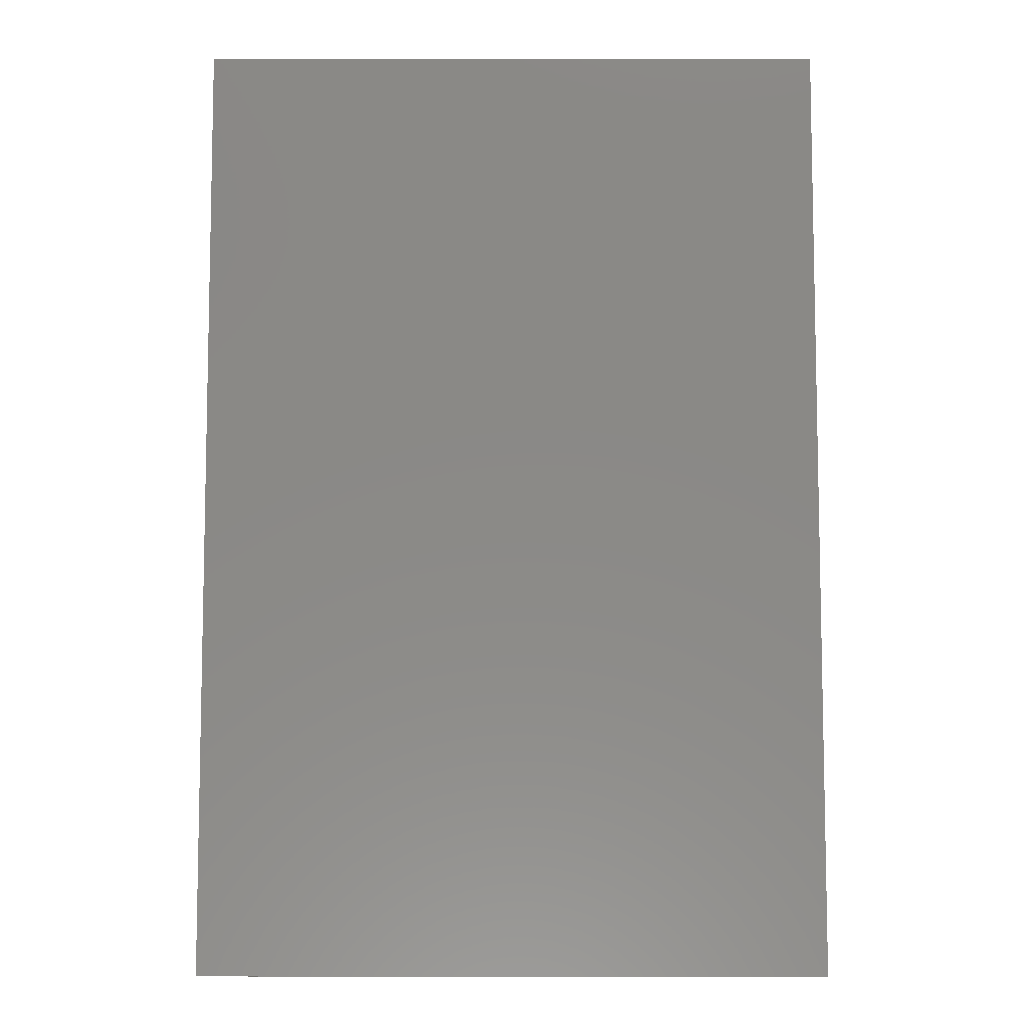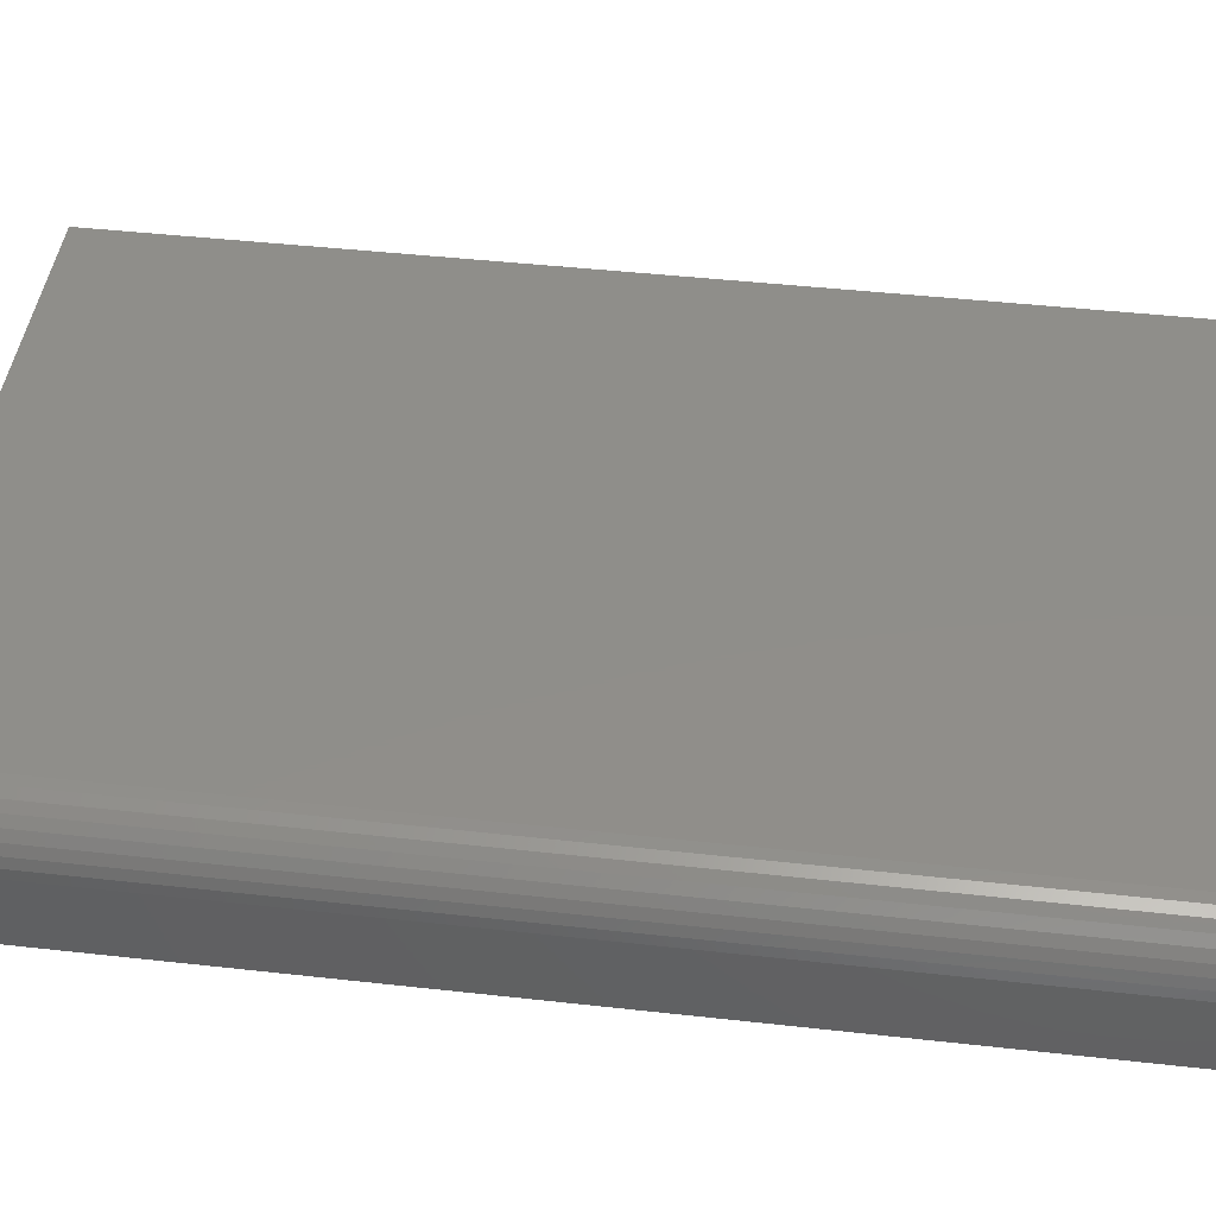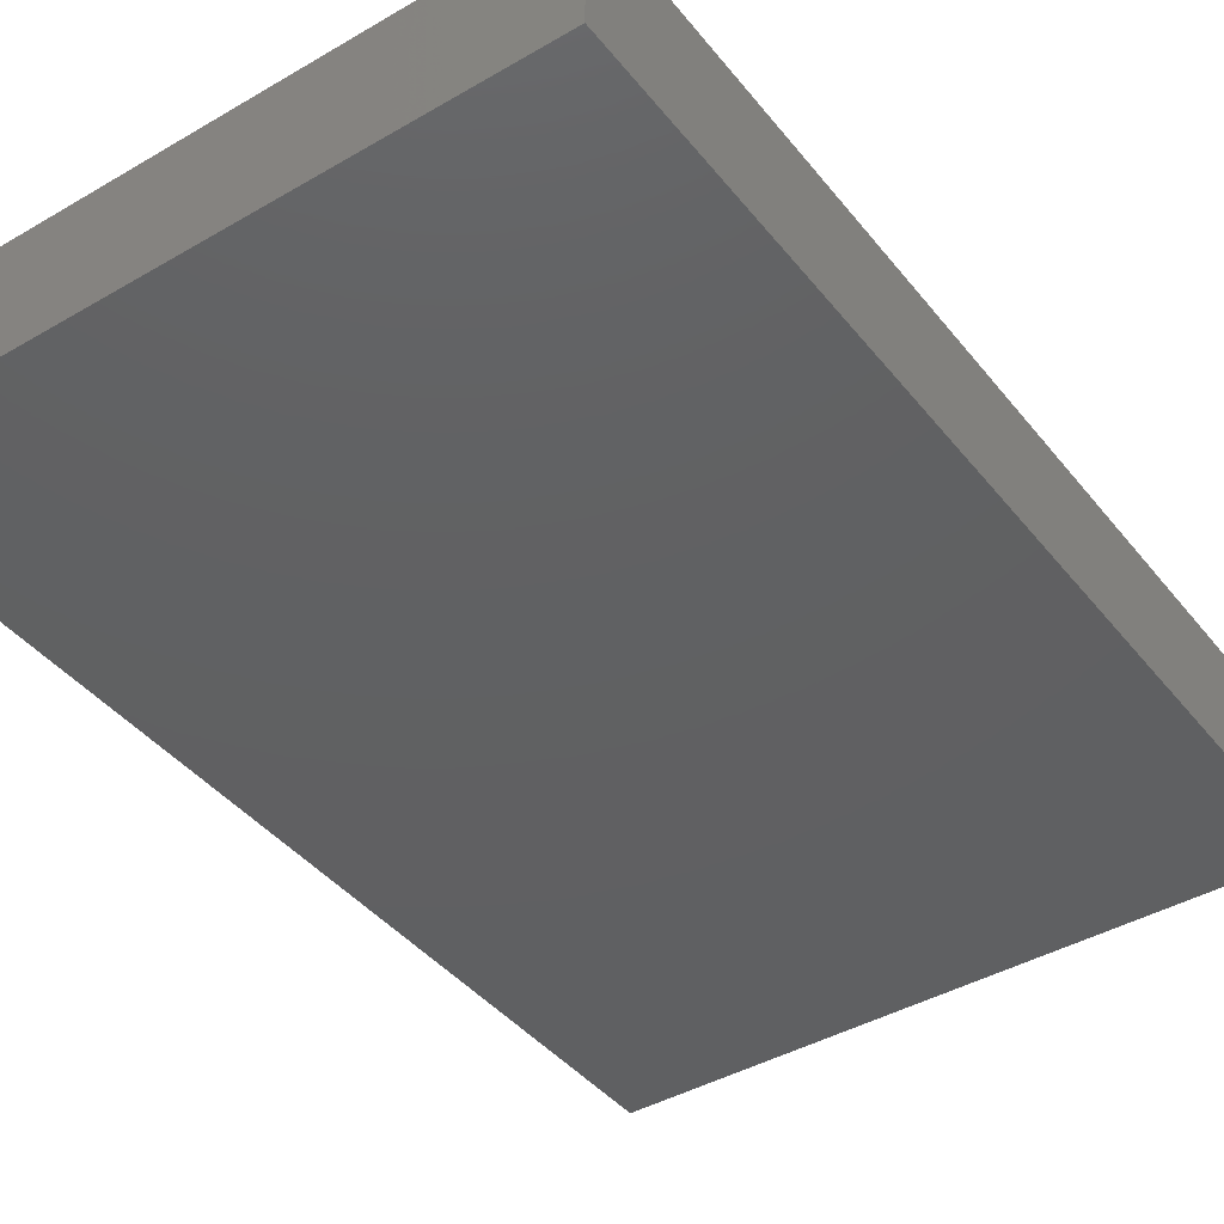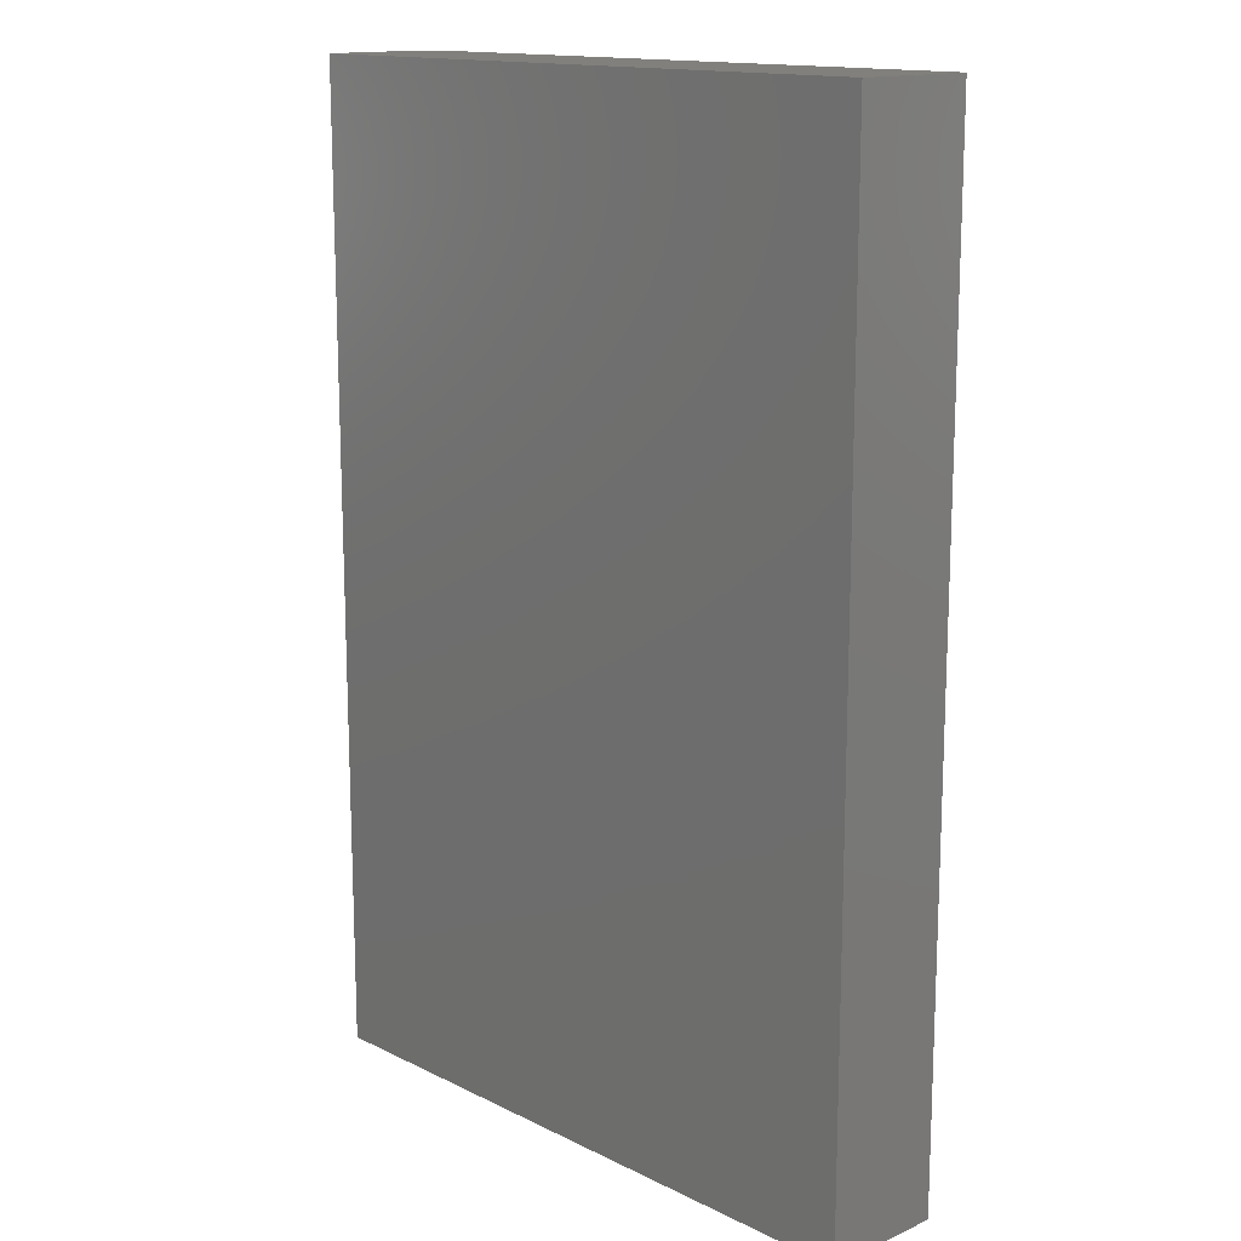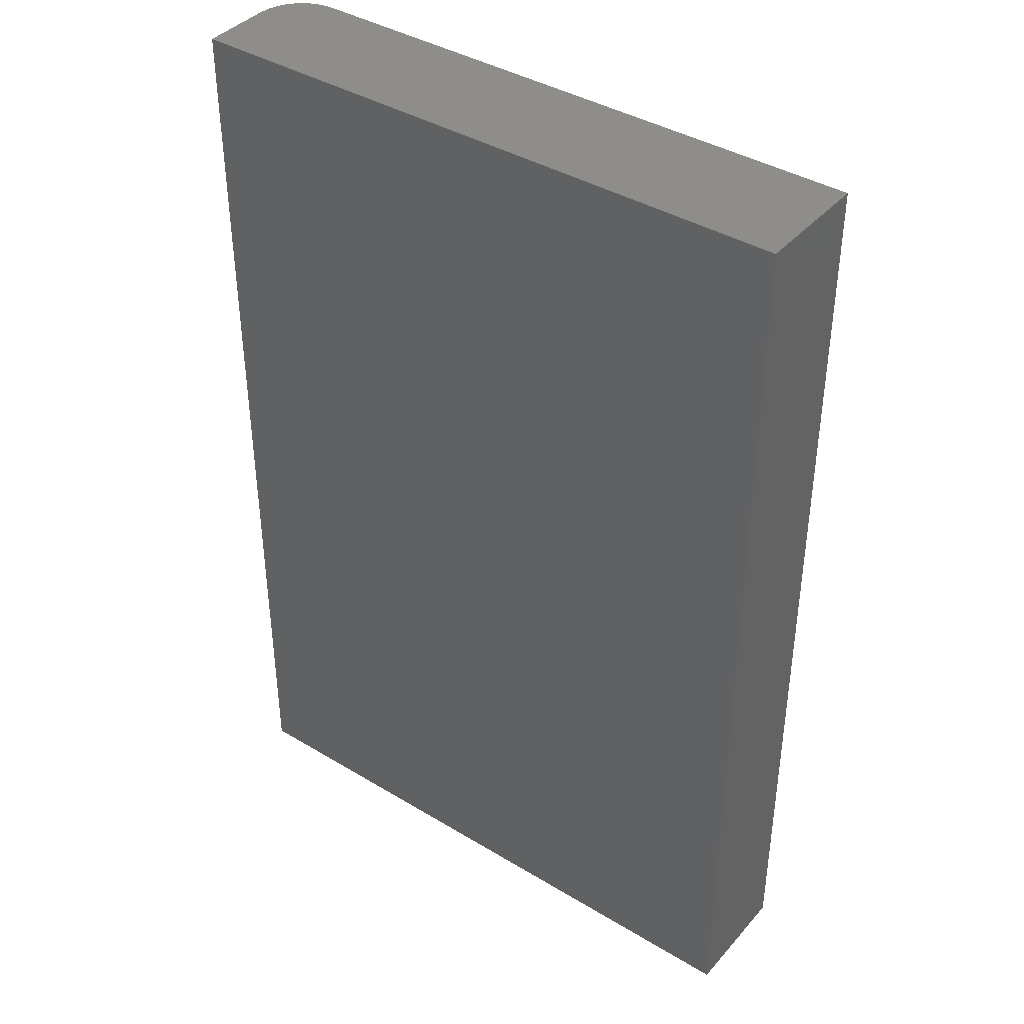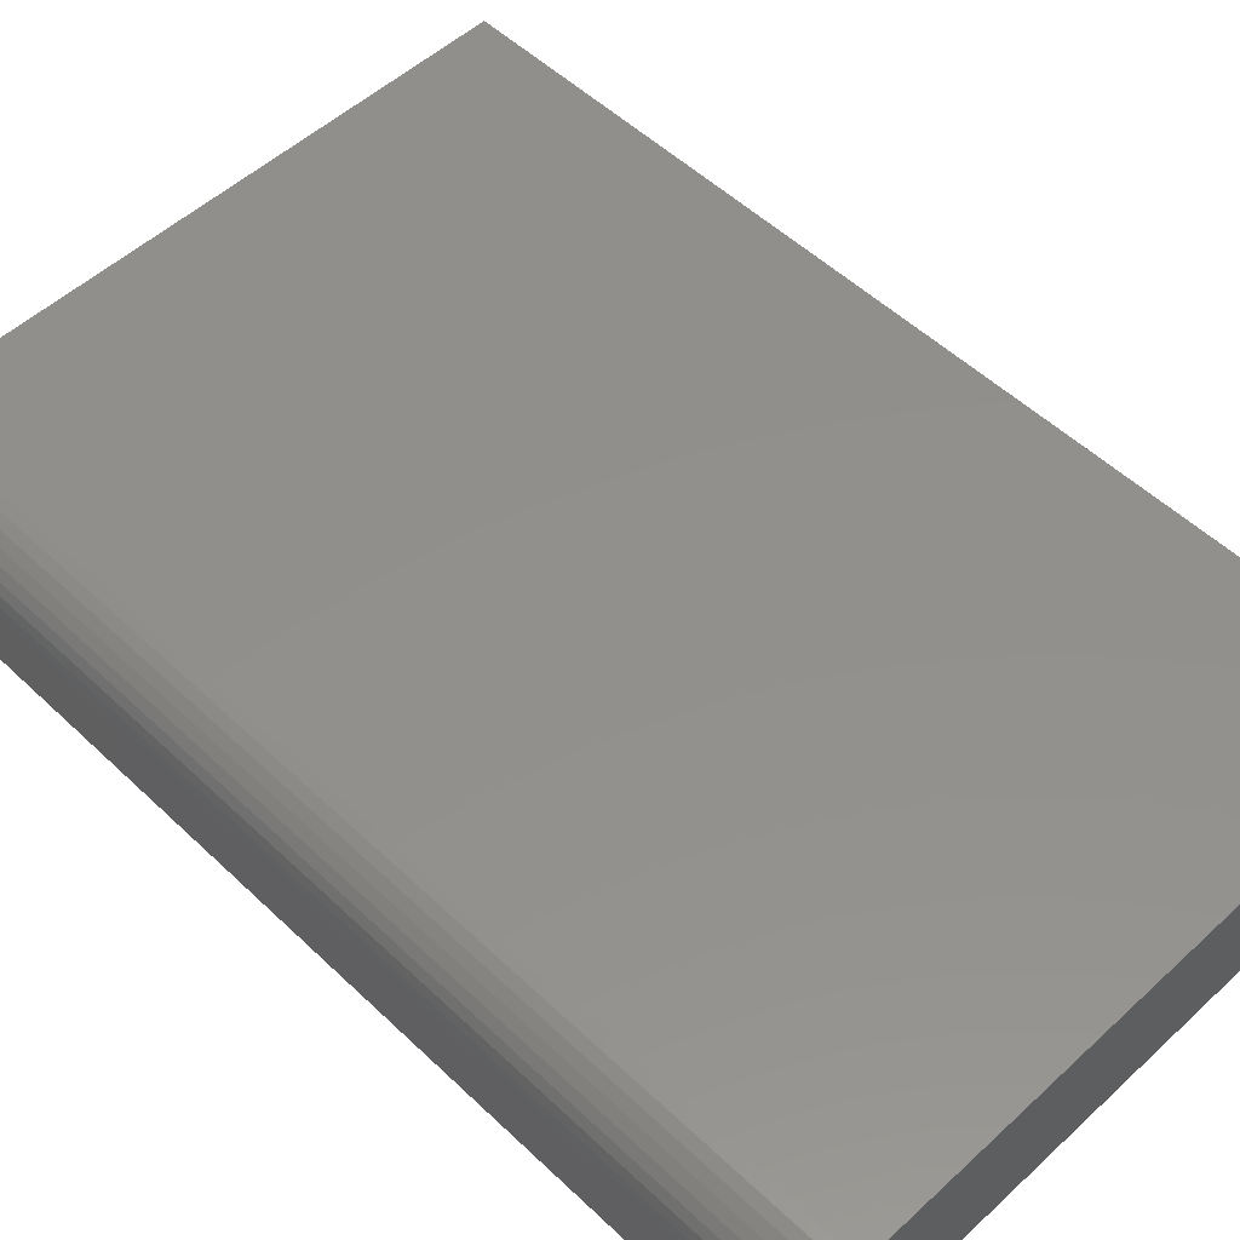
<metadata>
{"format":"stl","ext":"stl","renderer":"f3d","projection":"perspective","resolution":1024,"background":"white","views":[{"elev":-7.7,"azim":0.1,"up":"+Z"},{"elev":44.6,"azim":-82.6,"up":"+Y"},{"elev":-41.8,"azim":35.1,"up":"+Y"},{"elev":14.7,"azim":46.4,"up":"+Z"},{"elev":40.0,"azim":36.7,"up":"+Z"},{"elev":52.9,"azim":-44.6,"up":"+Y"}]}
</metadata>
<code>
# stl→obj: 24 verts, 44 faces
v -0.4219 4.337e-18 -0.75
v -0.4219 1.709e-16 0.75
v 0.4947 5.522e-17 -0.75
v 0.4947 2.218e-16 0.75
v -0.5 -0.1875 0.75
v -0.5 -0.07812 0.75
v -0.5 -0.1875 -0.75
v -0.5 -0.07812 -0.75
v 0.4947 -0.1875 0.75
v -0.4371 -0.001501 0.75
v -0.4518 -0.005947 0.75
v -0.4653 -0.01317 0.75
v -0.4771 -0.02288 0.75
v -0.4868 -0.03472 0.75
v -0.4941 -0.04823 0.75
v -0.4985 -0.06288 0.75
v -0.4985 -0.06288 -0.75
v 0.4947 -0.1875 -0.75
v -0.4941 -0.04823 -0.75
v -0.4868 -0.03472 -0.75
v -0.4771 -0.02288 -0.75
v -0.4653 -0.01317 -0.75
v -0.4518 -0.005947 -0.75
v -0.4371 -0.001501 -0.75
f 1 2 3
f 3 2 4
f 5 6 7
f 7 6 8
f 5 9 4
f 5 4 2
f 5 2 10
f 5 10 11
f 5 11 12
f 5 12 13
f 5 13 14
f 5 14 15
f 5 15 16
f 5 16 6
f 8 17 7
f 1 3 18
f 1 18 7
f 1 7 17
f 1 17 19
f 1 19 20
f 1 20 21
f 1 21 22
f 1 22 23
f 1 23 24
f 2 1 10
f 10 1 24
f 10 24 11
f 11 24 23
f 11 23 12
f 12 23 22
f 12 22 13
f 13 22 21
f 13 21 14
f 14 21 20
f 14 20 15
f 15 20 19
f 15 19 16
f 16 19 17
f 16 17 6
f 6 17 8
f 7 18 5
f 5 18 9
f 18 3 9
f 9 3 4

</code>
